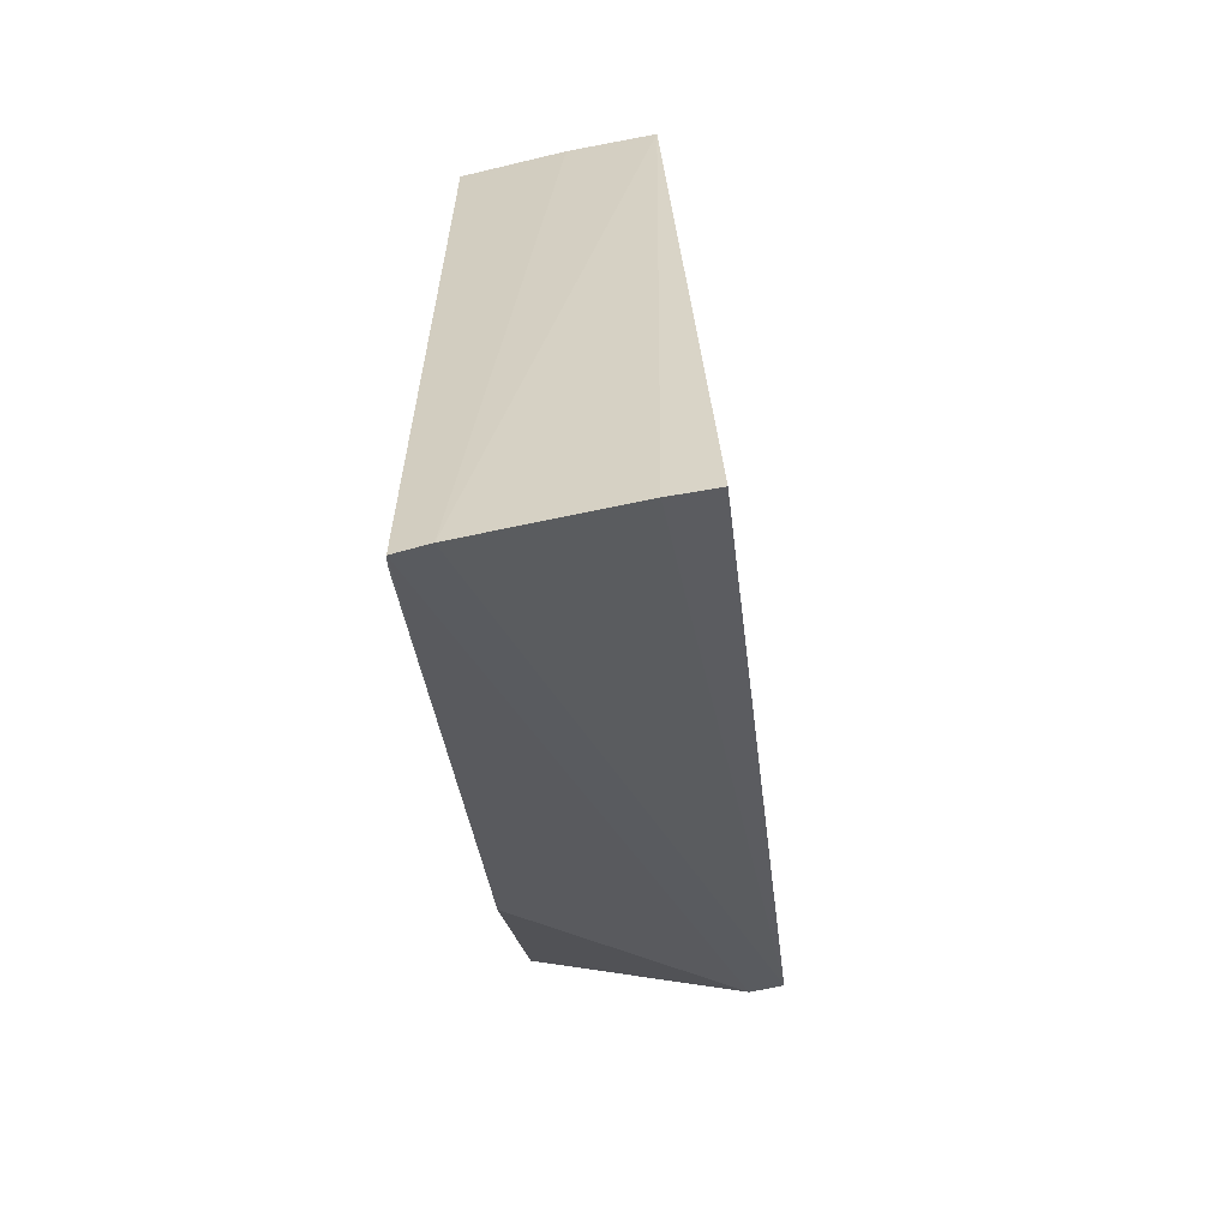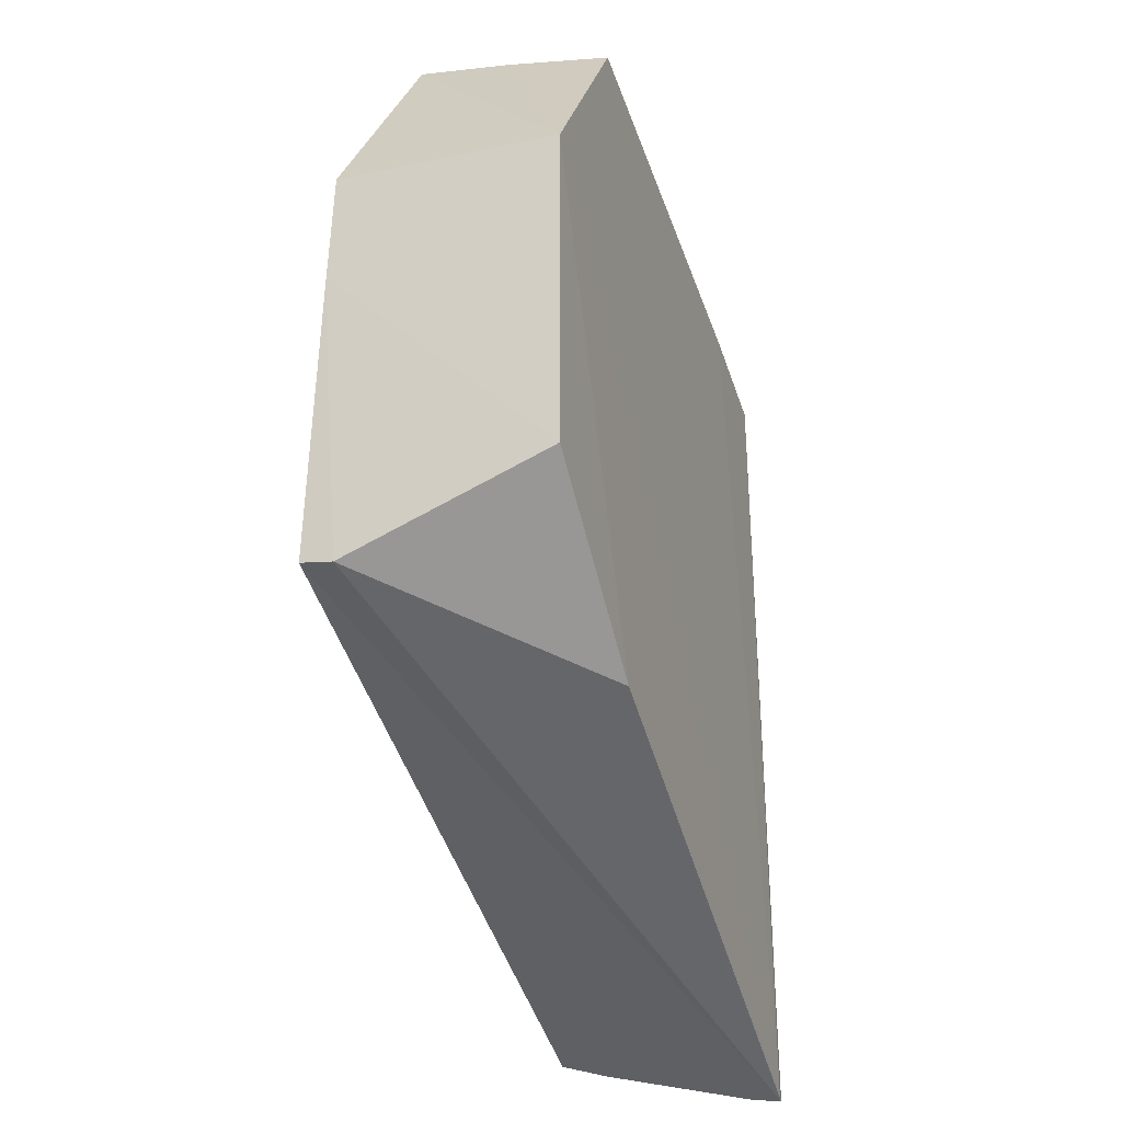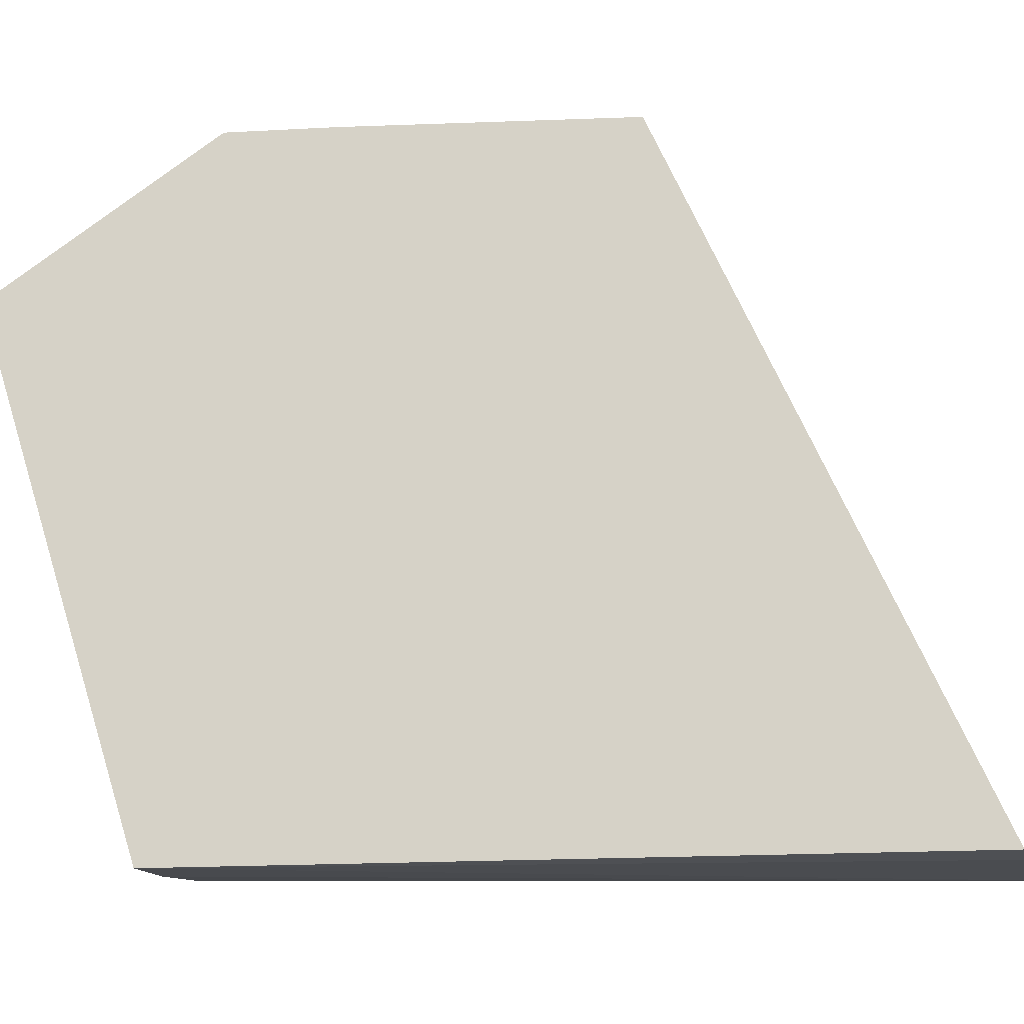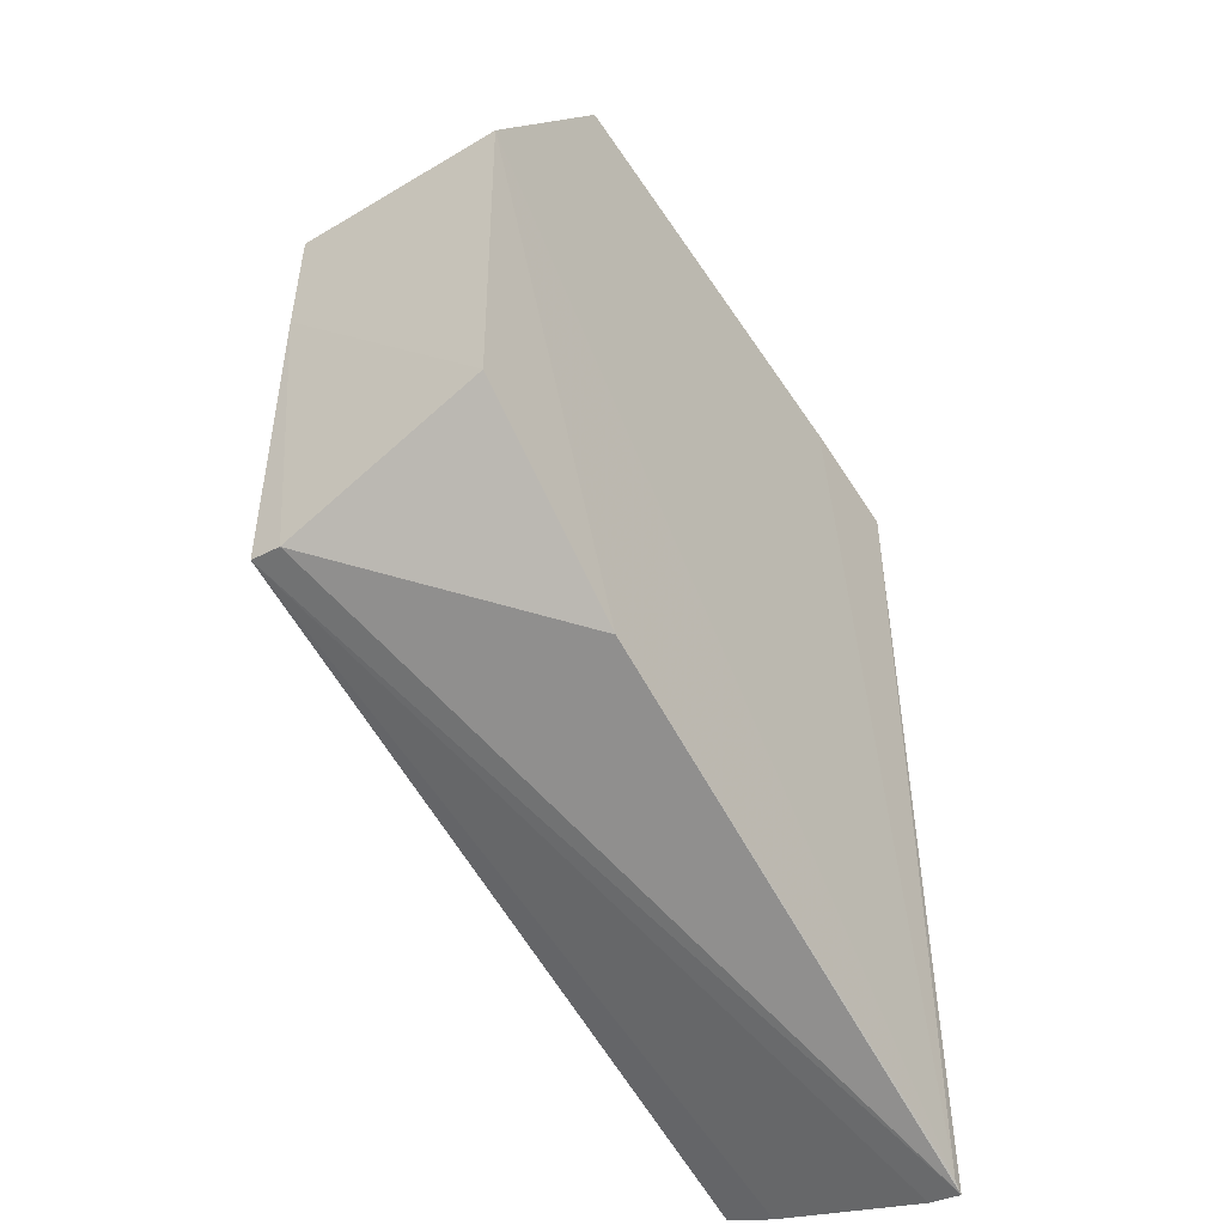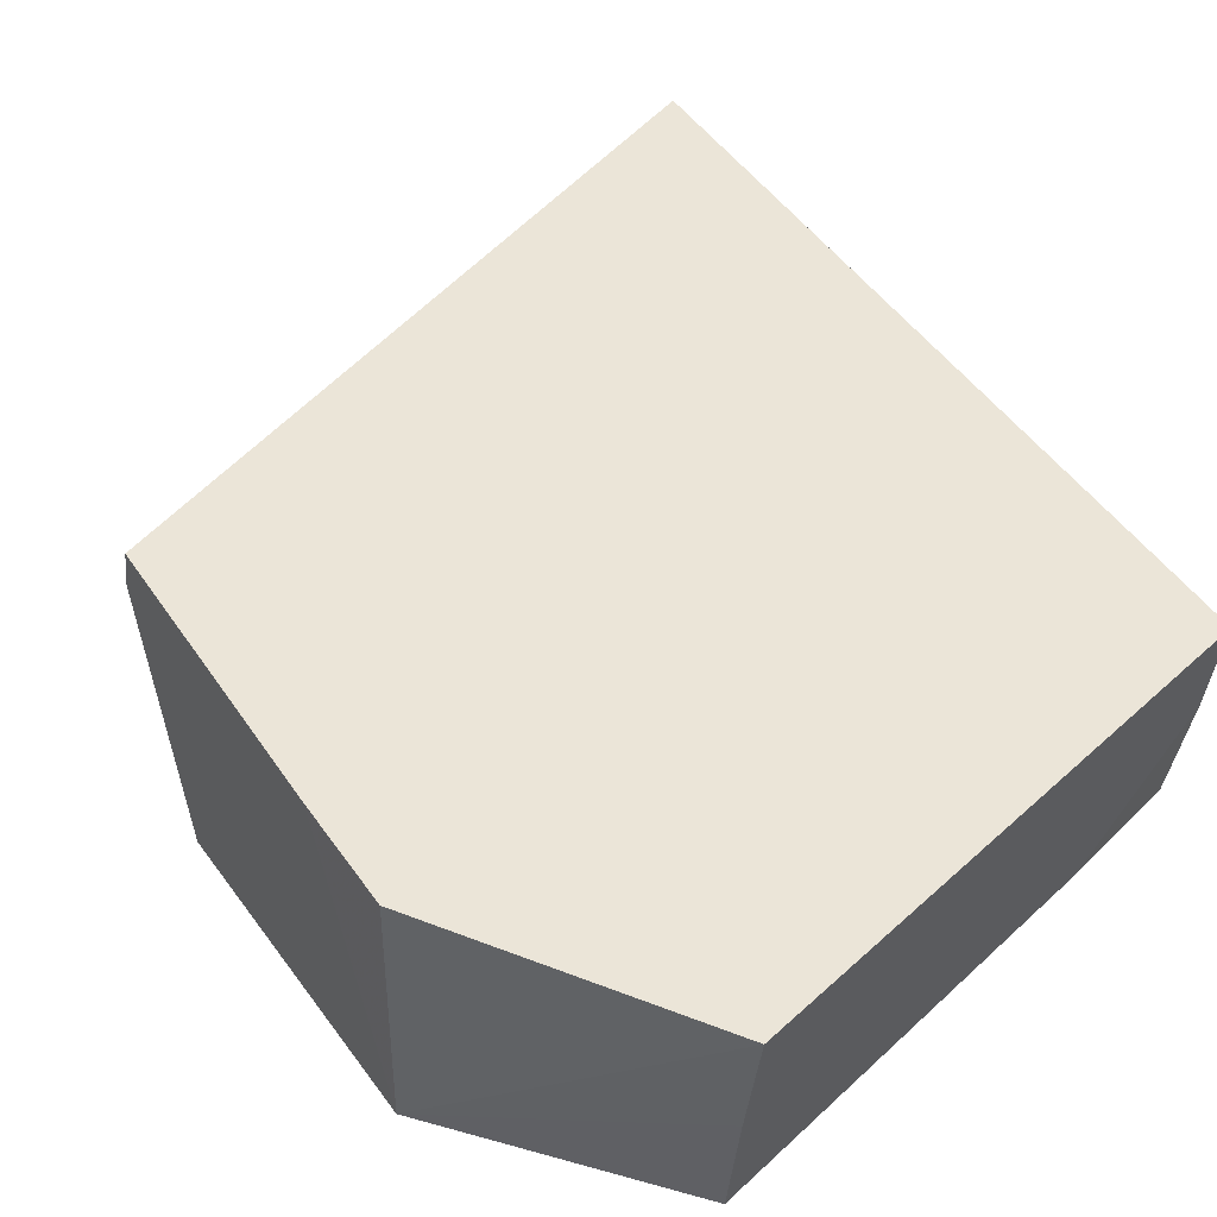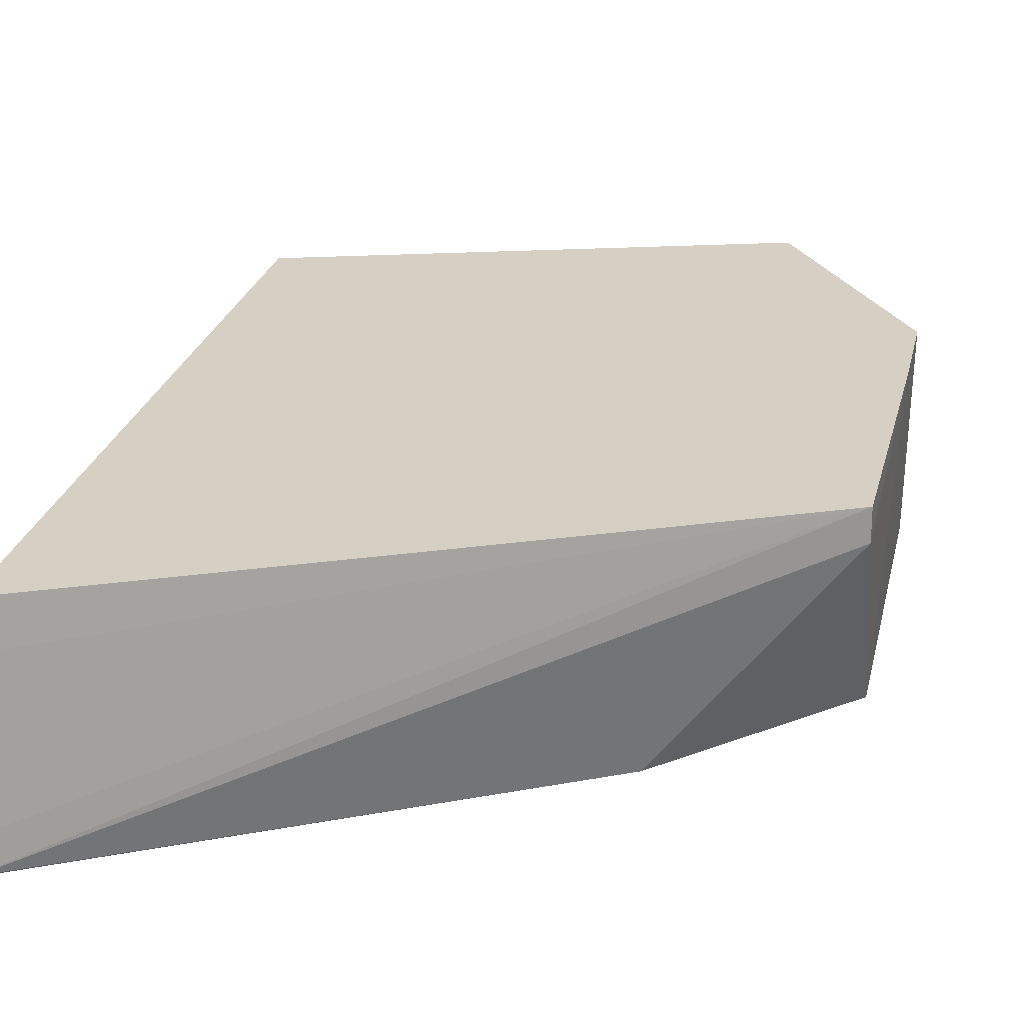
<metadata>
{"format":"obj","ext":"obj","renderer":"f3d","projection":"perspective","resolution":1024,"background":"white","views":[{"elev":-59.9,"azim":-83.8,"up":"+Y"},{"elev":-24.4,"azim":109.2,"up":"+Y"},{"elev":74.8,"azim":-91.5,"up":"+Z"},{"elev":-42.4,"azim":125.6,"up":"+Y"},{"elev":42.4,"azim":147.5,"up":"+Z"},{"elev":29.9,"azim":13.2,"up":"+Z"}]}
</metadata>
<code>
v -0.01963 0.07782 0.1944
v -0.01974 0.0648 0.1951
v -0.01963 0.06732 0.187
v -0.04192 0.07942 0.1872
v -0.0426 0.05478 0.1949
v -0.02473 0.08425 0.1871
v -0.01961 0.07429 0.1946
v -0.0423 0.08043 0.1936
v -0.04259 0.05302 0.187
v -0.01963 0.07783 0.187
v -0.0197 0.06467 0.194
v -0.0381 0.08058 0.1871
v -0.02484 0.08527 0.1939
v -0.0427 0.05435 0.1933
v -0.04219 0.08 0.1906
v -0.02563 0.06207 0.1869
v -0.04218 0.05328 0.1869
v -0.02472 0.0848 0.1906
v -0.0427 0.05319 0.1881
f 7 5 2
f 7 1 5
f 10 7 3
f 10 1 7
f 11 7 2
f 11 3 7
f 11 2 9
f 12 6 10
f 13 1 10
f 13 8 5
f 13 5 1
f 14 2 5
f 14 5 8
f 15 12 4
f 16 10 3
f 16 11 9
f 16 3 11
f 17 9 4
f 17 4 12
f 17 12 10
f 17 16 9
f 17 10 16
f 18 13 10
f 18 10 6
f 18 6 12
f 18 12 15
f 18 15 8
f 18 8 13
f 19 9 2
f 19 2 14
f 19 14 8
f 19 8 15
f 19 15 4
f 19 4 9

</code>
